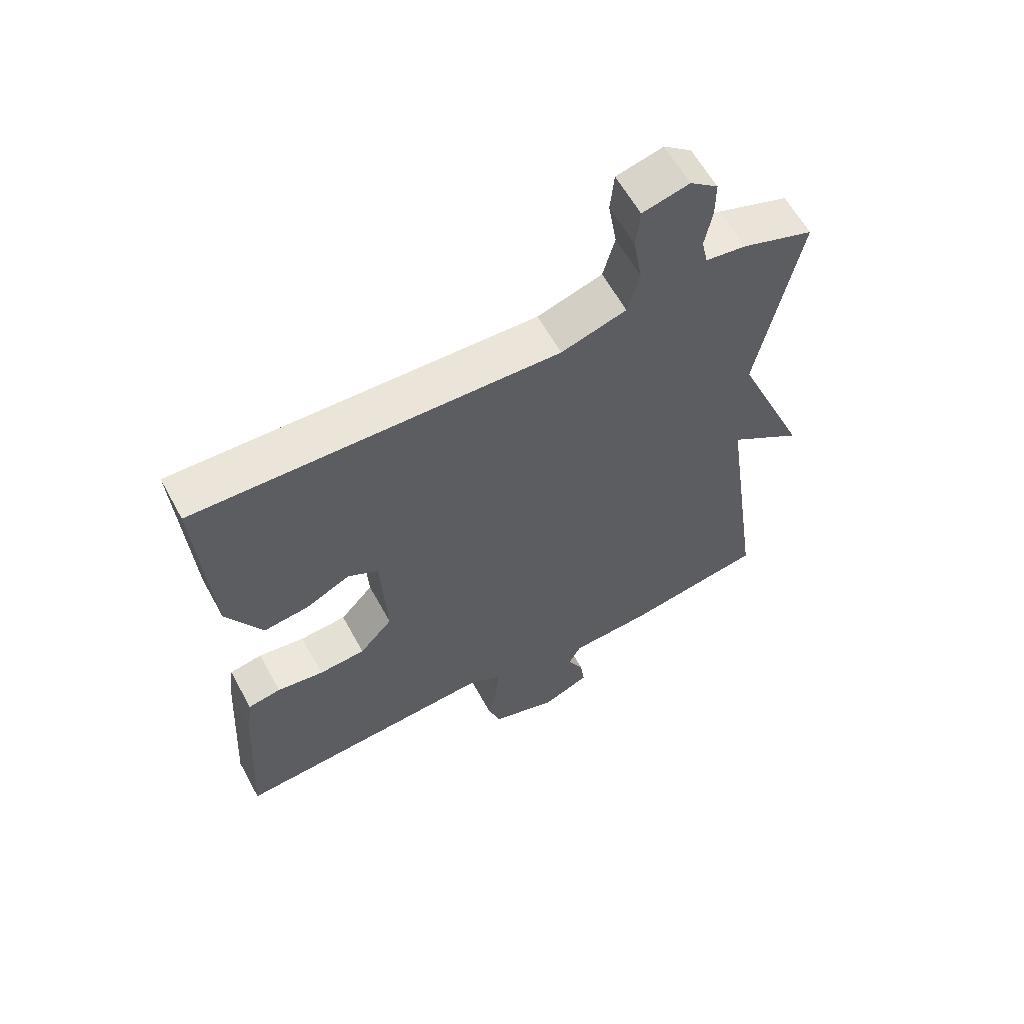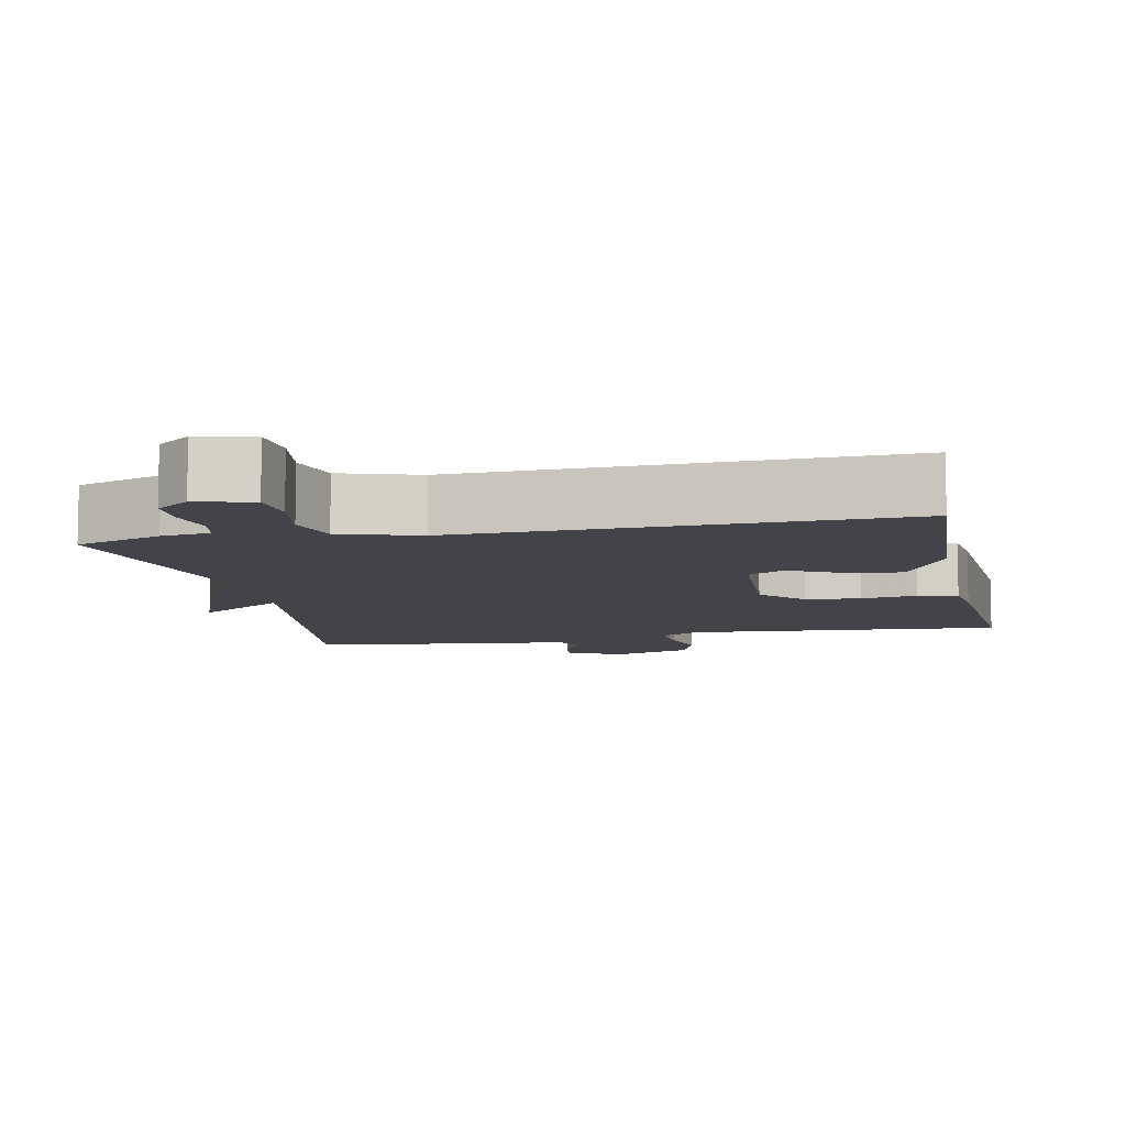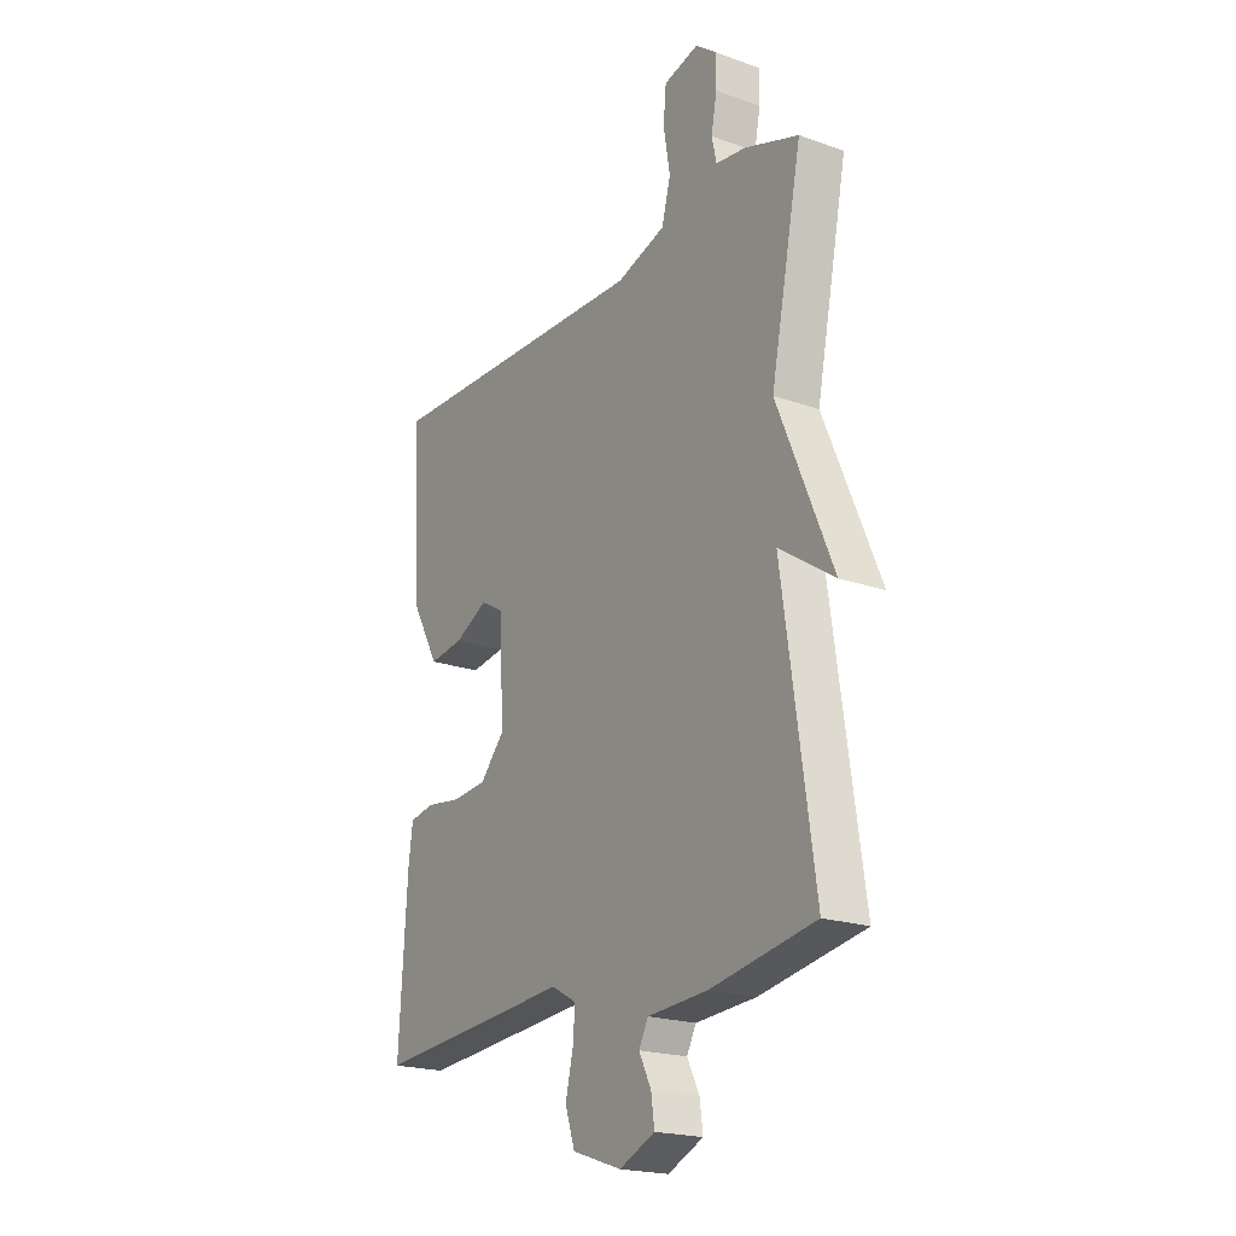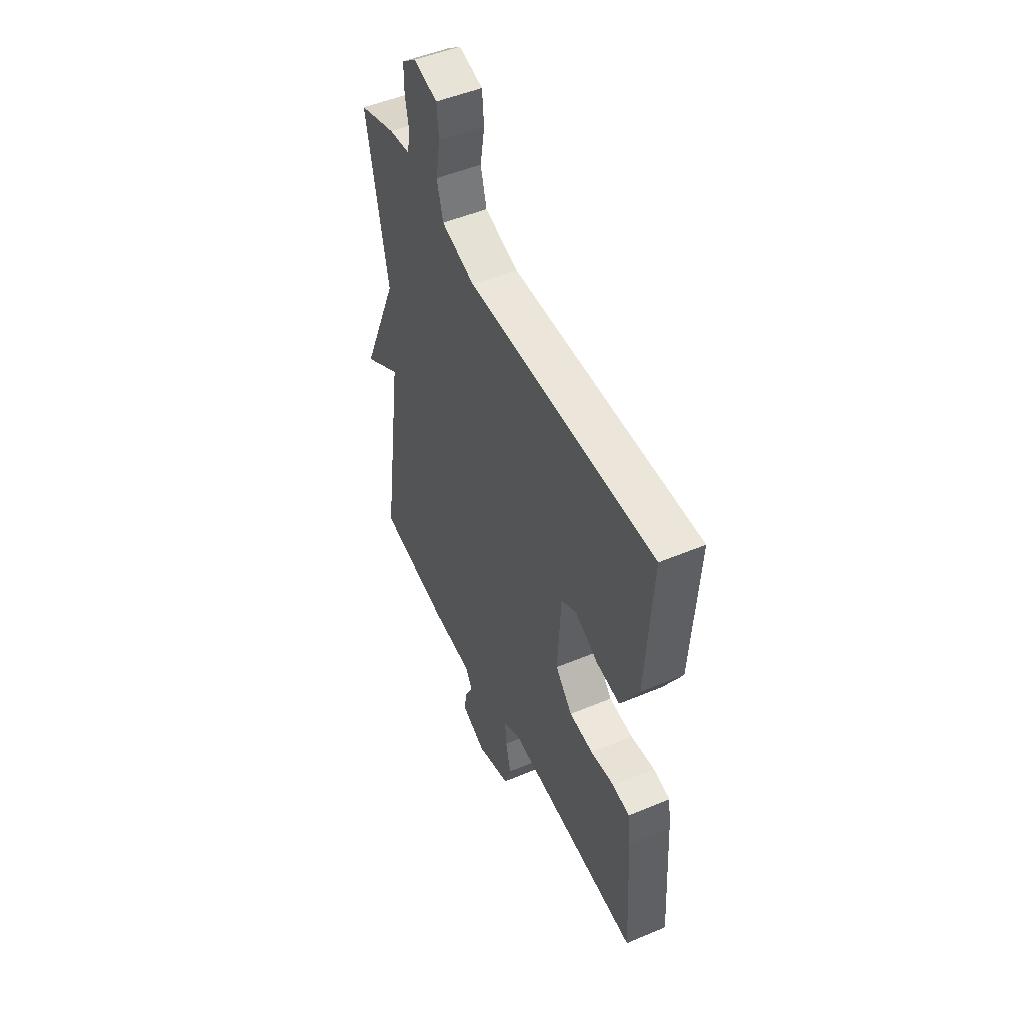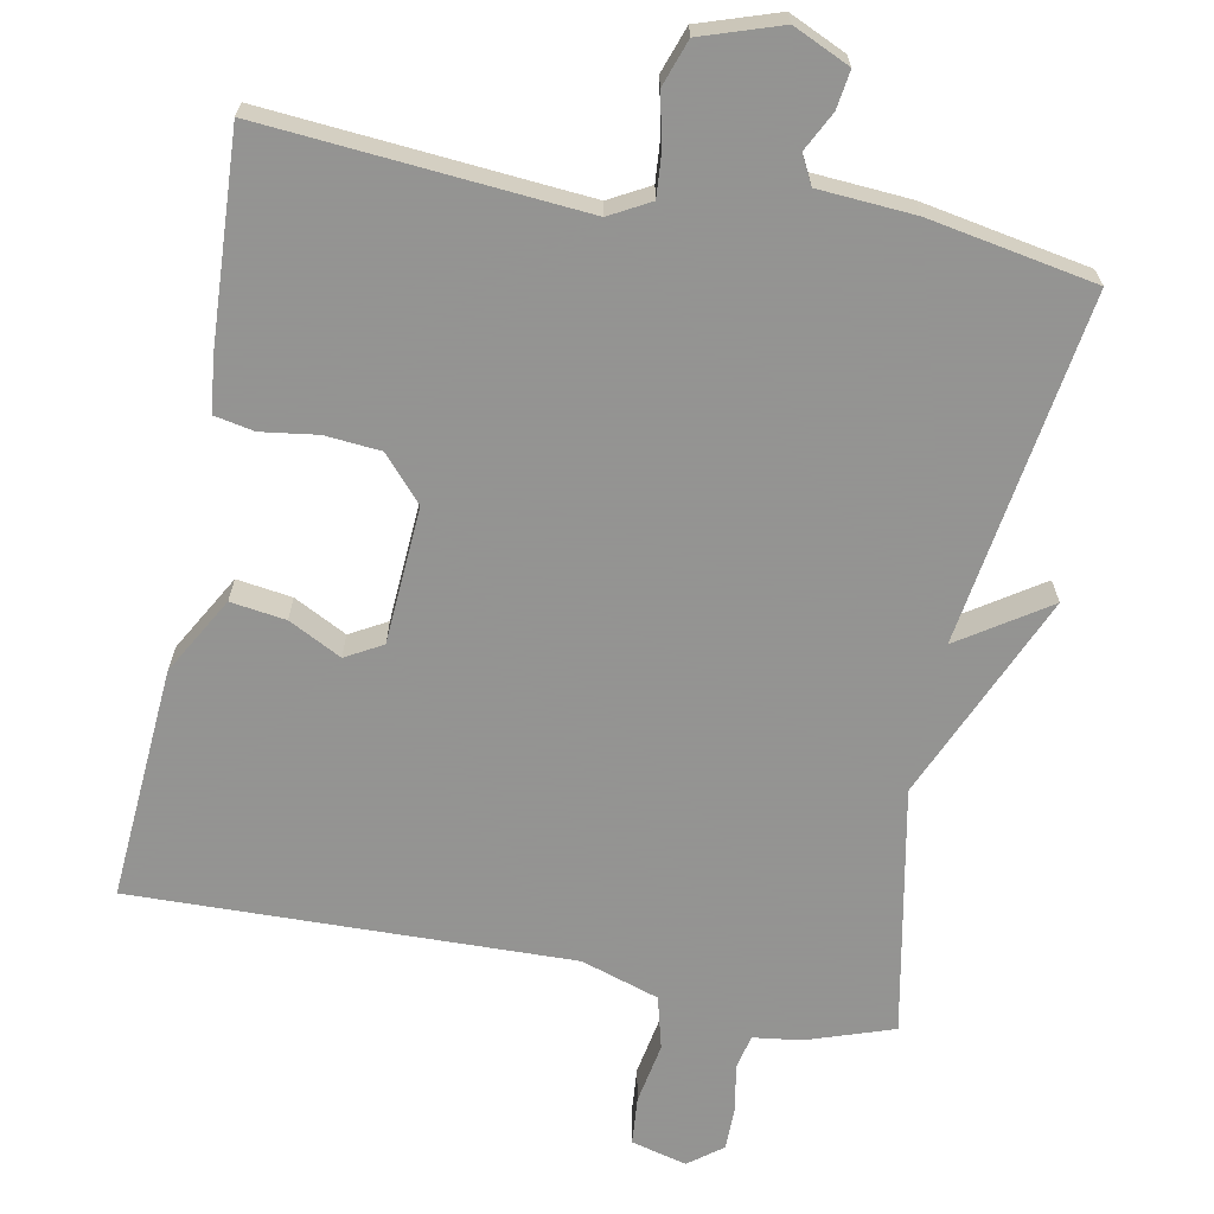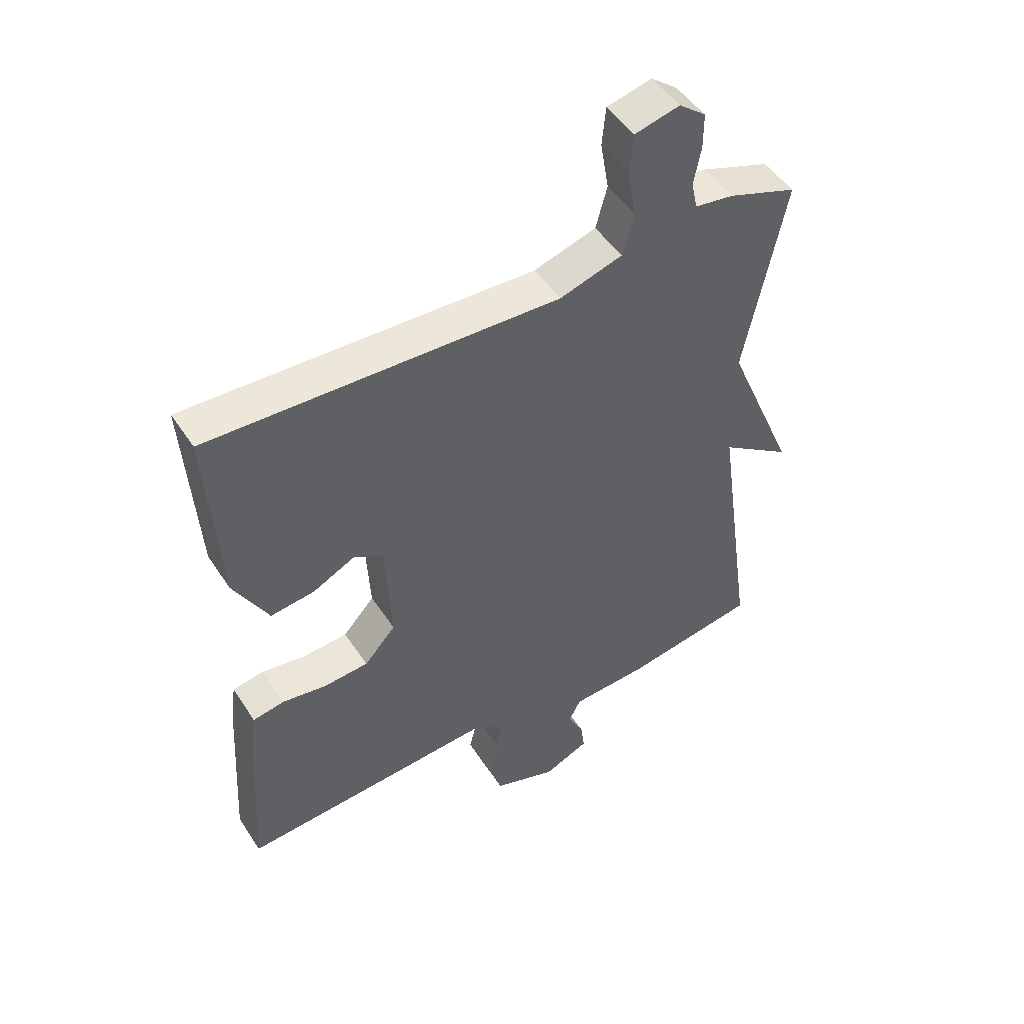
<metadata>
{"format":"obj","ext":"obj","renderer":"f3d","projection":"perspective","resolution":1024,"background":"white","views":[{"elev":60.8,"azim":151.5,"up":"+Z"},{"elev":-8.5,"azim":11.7,"up":"+Y"},{"elev":-20.7,"azim":-122.5,"up":"+Z"},{"elev":50.0,"azim":65.2,"up":"+Z"},{"elev":-66.9,"azim":168.7,"up":"+Y"},{"elev":48.9,"azim":148.2,"up":"+Z"}]}
</metadata>
<code>
v -0.5 0.07 -0.5
v -0.433 0.07 -0.032
v -0.551 0.07 -0.111
v -0.433 0.07 0.168
v -0.5 0.07 0.5
v -0.385 0.07 0.54
v -0.32 0.07 0.549
v -0.31 0.07 0.595
v -0.322 0.07 0.658
v -0.322 0.07 0.717
v -0.277 0.07 0.752
v -0.202 0.07 0.733
v -0.196 0.07 0.668
v -0.21 0.07 0.586
v -0.191 0.07 0.515
v -0.086 0.07 0.482
v 0.5 0.07 0.5
v 0.48 0.07 0.186
v 0.422 0.07 0.082
v 0.348 0.07 0.092
v 0.277 0.07 0.128
v 0.228 0.07 0.1
v 0.218 0.07 -0.083
v 0.271 0.07 -0.142
v 0.346 0.07 -0.148
v 0.421 0.07 -0.137
v 0.474 0.07 -0.147
v 0.483 0.07 -0.216
v 0.5 0.07 -0.5
v 0.075 0.07 -0.468
v 0.021 0.07 -0.498
v 0.026 0.07 -0.556
v 0.042 0.07 -0.624
v 0.021 0.07 -0.686
v -0.085 0.07 -0.722
v -0.161 0.07 -0.688
v -0.154 0.07 -0.637
v -0.128 0.07 -0.585
v -0.148 0.07 -0.547
v -0.277 0.07 -0.539
v -0.5 0 -0.5
v -0.433 0 -0.032
v -0.551 0 -0.111
v -0.433 0 0.168
v -0.5 0 0.5
v -0.385 0 0.54
v -0.32 0 0.549
v -0.31 0 0.595
v -0.322 0 0.658
v -0.322 0 0.717
v -0.277 0 0.752
v -0.202 0 0.733
v -0.196 0 0.668
v -0.21 0 0.586
v -0.191 0 0.515
v -0.086 0 0.482
v 0.5 0 0.5
v 0.48 0 0.186
v 0.422 0 0.082
v 0.348 0 0.092
v 0.277 0 0.128
v 0.228 0 0.1
v 0.218 0 -0.083
v 0.271 0 -0.142
v 0.346 0 -0.148
v 0.421 0 -0.137
v 0.474 0 -0.147
v 0.483 0 -0.216
v 0.5 0 -0.5
v 0.075 0 -0.468
v 0.021 0 -0.498
v 0.026 0 -0.556
v 0.042 0 -0.624
v 0.021 0 -0.686
v -0.085 0 -0.722
v -0.161 0 -0.688
v -0.154 0 -0.637
v -0.128 0 -0.585
v -0.148 0 -0.547
v -0.277 0 -0.539
f 39 40 1 2
f 36 37 38
f 35 36 38
f 34 35 38
f 33 34 38
f 32 33 38
f 31 32 38 39
f 30 31 39 2
f 28 29 30
f 27 28 30
f 26 27 30
f 25 26 30
f 24 25 30
f 23 24 30 2
f 19 20 21
f 18 19 21
f 17 18 21
f 16 17 21
f 15 16 21 22
f 12 13 14
f 11 12 14
f 10 11 14
f 9 10 14
f 8 9 14
f 7 8 14 15
f 15 22 23
f 7 15 23
f 6 7 23
f 5 6 23
f 4 5 23
f 4 23 2
f 2 3 4
f 42 41 80 79
f 78 77 76
f 78 76 75
f 78 75 74
f 78 74 73
f 78 73 72
f 79 78 72 71
f 42 79 71 70
f 70 69 68
f 70 68 67
f 70 67 66
f 70 66 65
f 70 65 64
f 42 70 64 63
f 61 60 59
f 61 59 58
f 61 58 57
f 61 57 56
f 62 61 56 55
f 54 53 52
f 54 52 51
f 54 51 50
f 54 50 49
f 54 49 48
f 55 54 48 47
f 63 62 55
f 63 55 47
f 63 47 46
f 63 46 45
f 63 45 44
f 42 63 44
f 44 43 42
f 1 41 42 2
f 2 42 43 3
f 3 43 44 4
f 4 44 45 5
f 5 45 46 6
f 6 46 47 7
f 7 47 48 8
f 8 48 49 9
f 9 49 50 10
f 10 50 51 11
f 11 51 52 12
f 12 52 53 13
f 13 53 54 14
f 14 54 55 15
f 15 55 56 16
f 16 56 57 17
f 17 57 58 18
f 18 58 59 19
f 19 59 60 20
f 20 60 61 21
f 21 61 62 22
f 22 62 63 23
f 23 63 64 24
f 24 64 65 25
f 25 65 66 26
f 26 66 67 27
f 27 67 68 28
f 28 68 69 29
f 29 69 70 30
f 30 70 71 31
f 31 71 72 32
f 32 72 73 33
f 33 73 74 34
f 34 74 75 35
f 35 75 76 36
f 36 76 77 37
f 37 77 78 38
f 38 78 79 39
f 39 79 80 40
f 40 80 41 1

</code>
